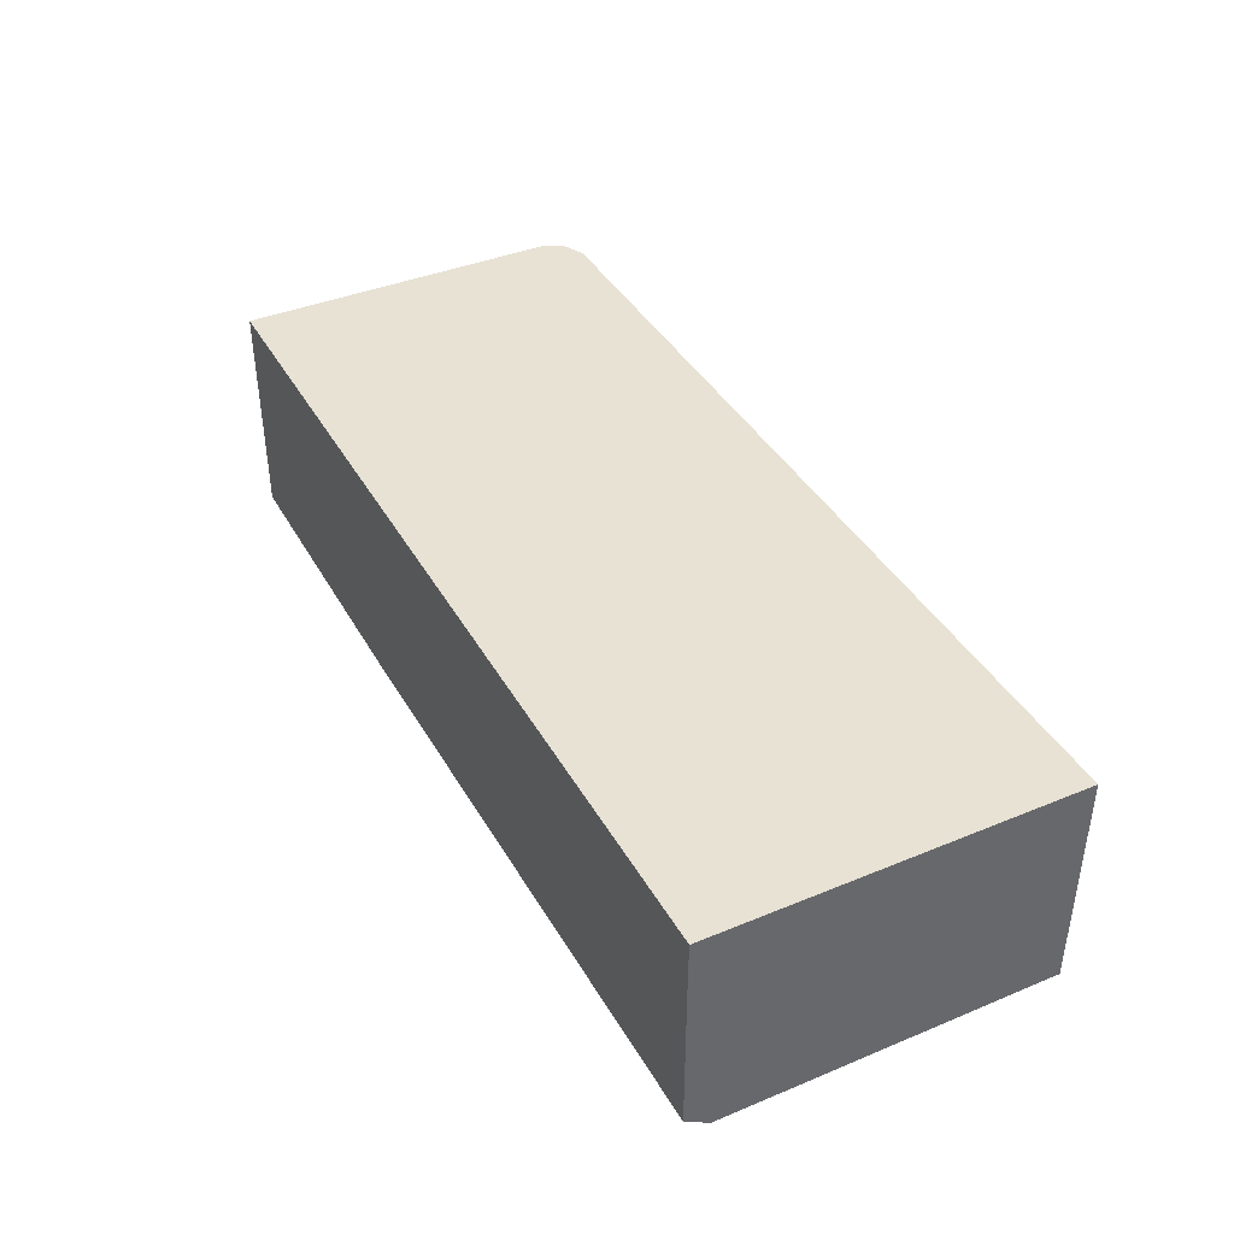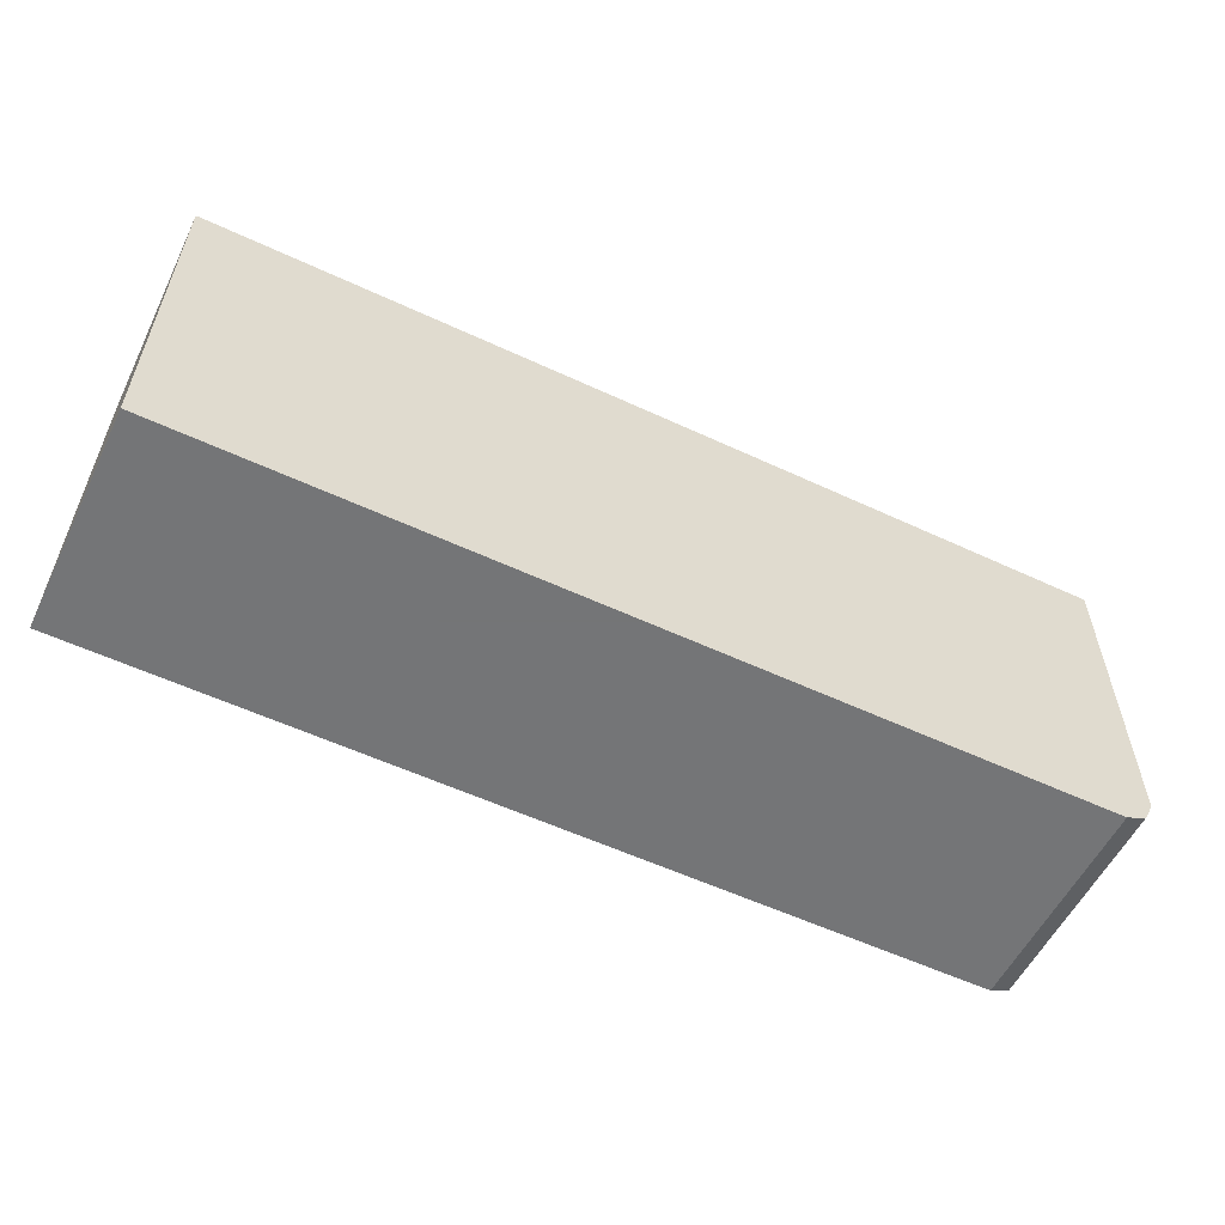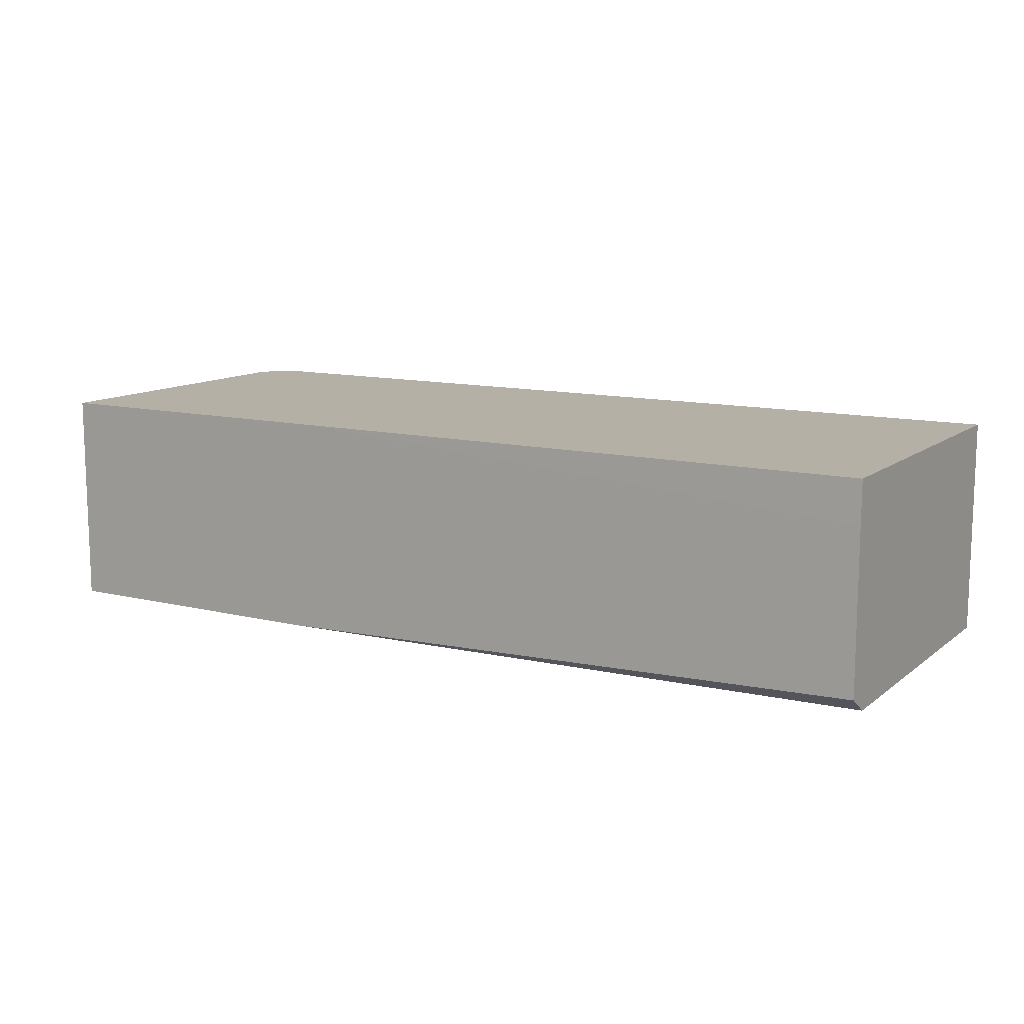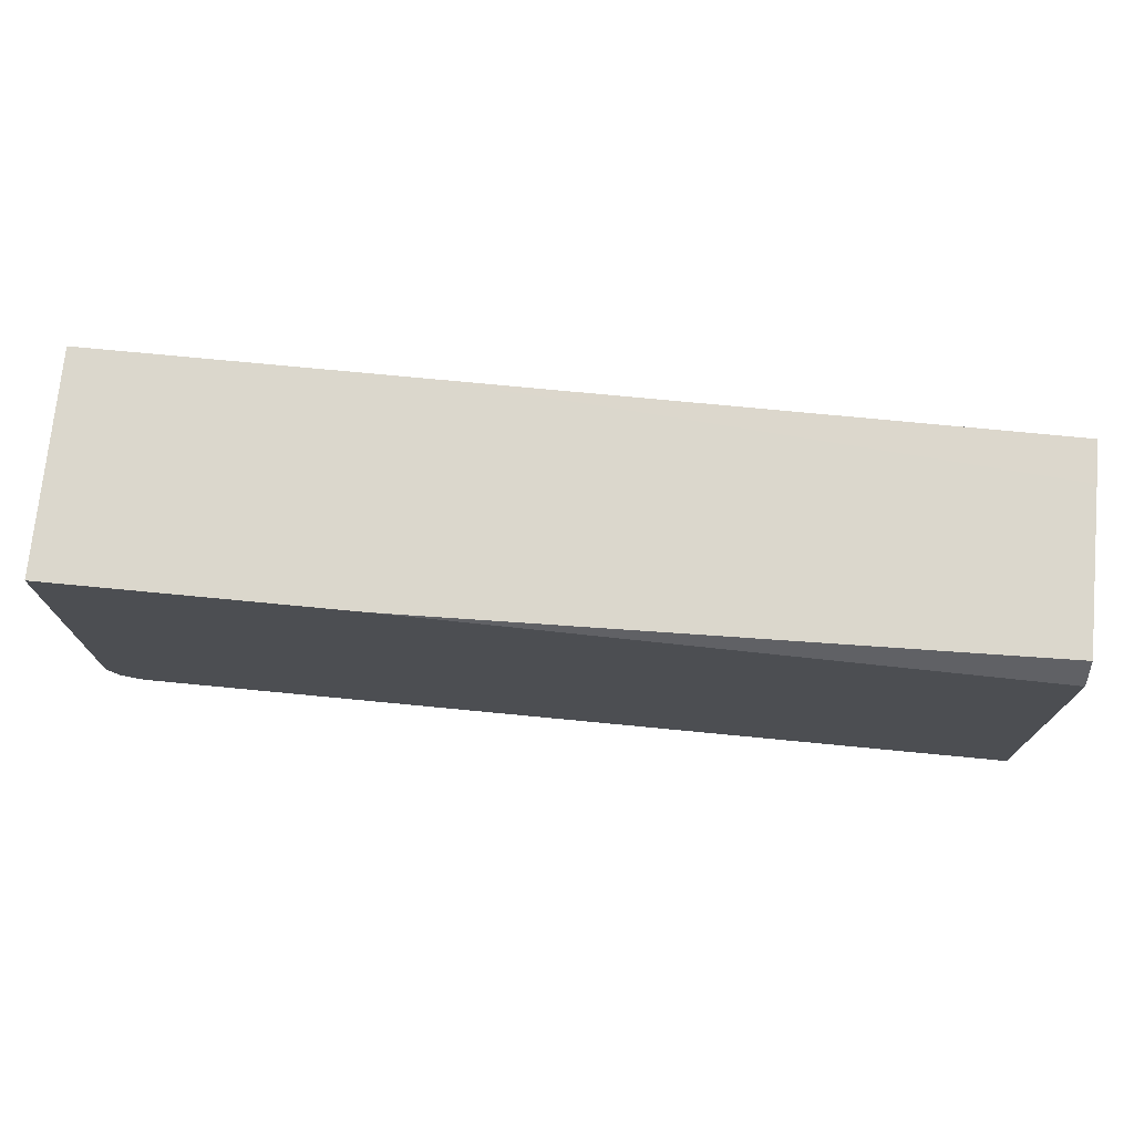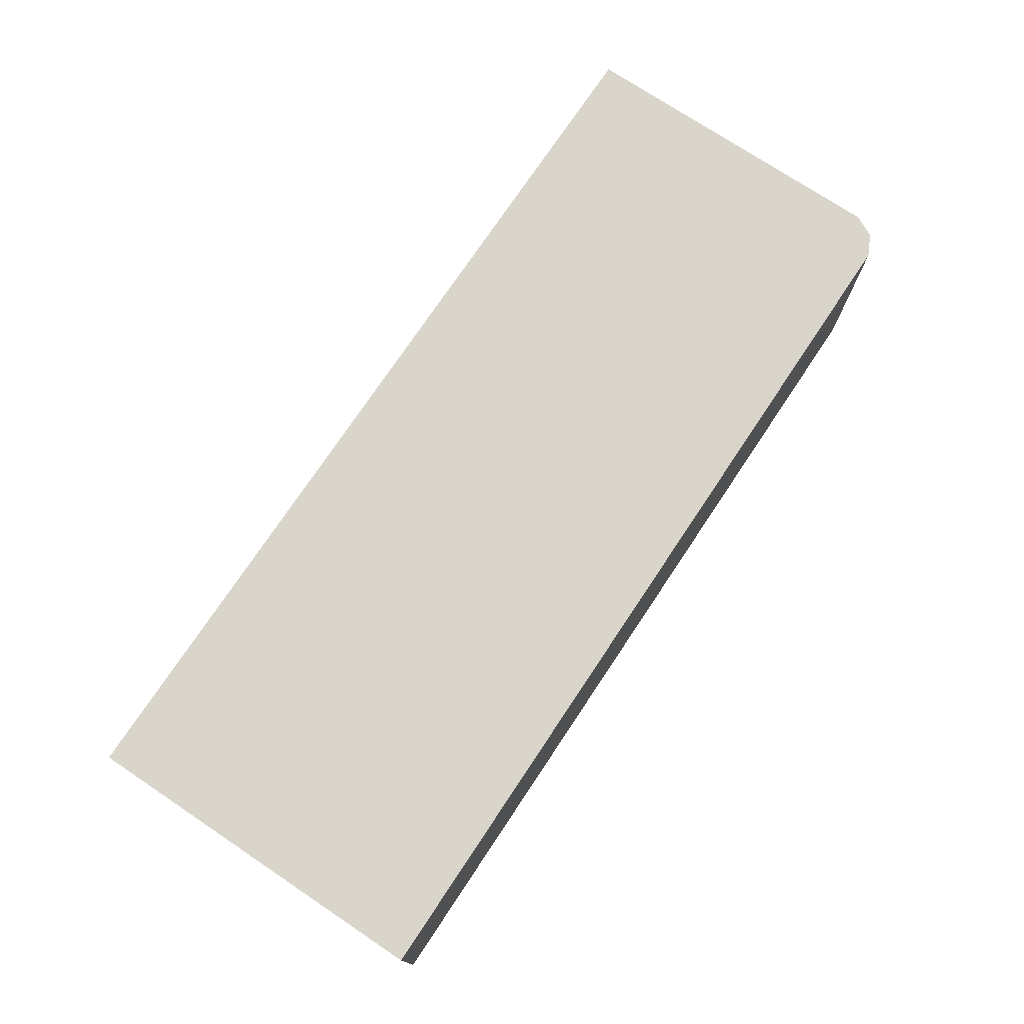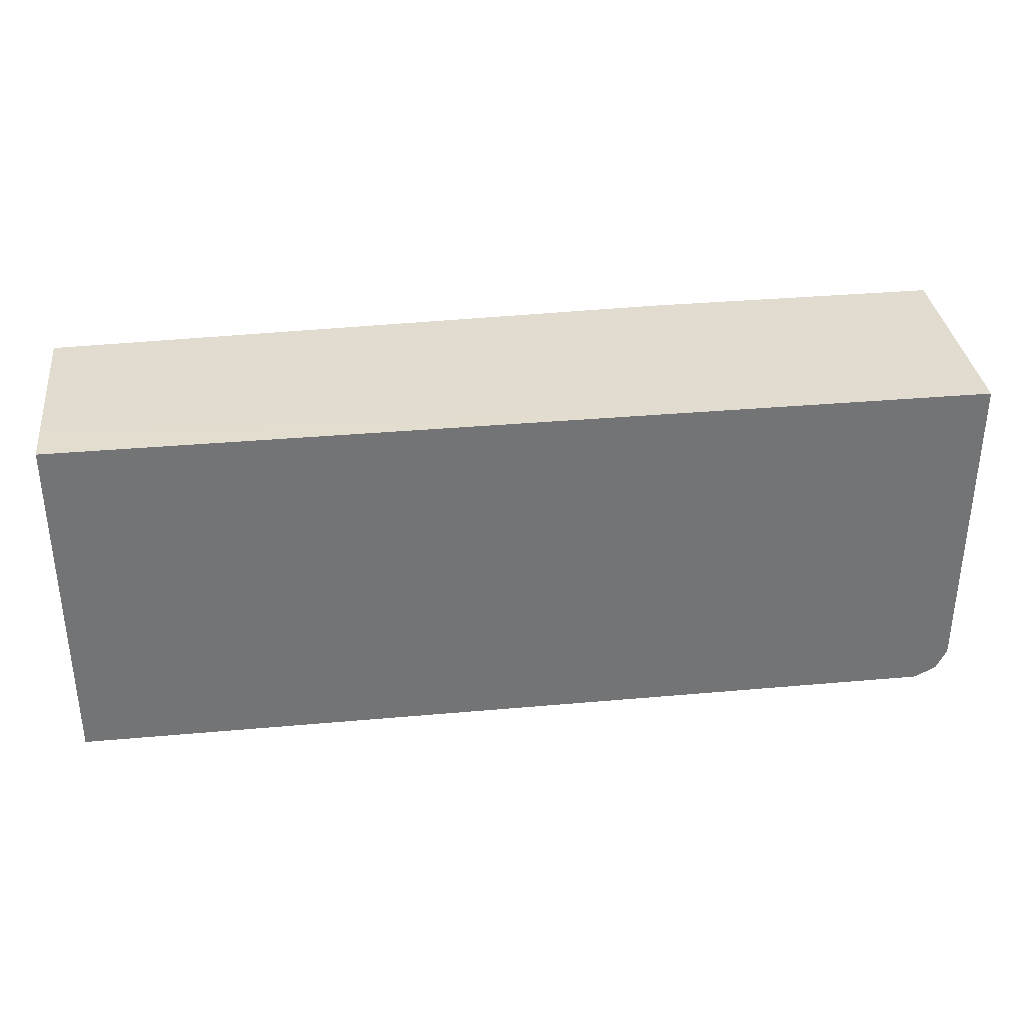
<metadata>
{"format":"obj","ext":"obj","renderer":"f3d","projection":"perspective","resolution":1024,"background":"white","views":[{"elev":40.0,"azim":-117.0,"up":"+Z"},{"elev":-56.4,"azim":-26.0,"up":"+Y"},{"elev":11.7,"azim":-149.6,"up":"+Z"},{"elev":73.4,"azim":-174.5,"up":"+Y"},{"elev":74.6,"azim":-56.3,"up":"+Z"},{"elev":34.4,"azim":-6.9,"up":"+Y"}]}
</metadata>
<code>
v -0.3175 -0.5949 0.1594
v -0.3175 -0.1859 0.1594
v -0.3175 -0.5949 -0.09353
v 0.7065 -0.5949 0.1594
v -0.3175 -0.1855 0.1107
v 0.3726 -0.1855 0.1594
v -0.3175 -0.2141 -0.09353
v 0.7065 -0.5949 -0.09353
v 0.7242 -0.5861 0.1594
v -0.3175 -0.1855 -0.07436
v 0.7437 -0.1855 0.1594
v 0.4 -0.1855 -0.09353
v 0.7312 -0.5825 -0.09353
v 0.7312 -0.5825 0.1594
v 0.7437 -0.5577 0.1594
v 0.7437 -0.1855 -0.09353
v 0.7377 -0.5698 -0.09353
v 0.7437 -0.5577 -0.09353
f 5 12 10
f 3 13 8
f 4 8 9
f 5 6 11
f 5 16 12
f 7 10 12
f 14 17 15
f 9 13 14
f 11 15 18
f 11 18 16
f 13 17 14
f 3 17 13
f 15 17 18
f 8 13 9
f 3 18 17
f 5 11 16
f 3 12 16
f 3 16 18
f 1 2 5
f 1 5 10
f 1 10 7
f 1 3 8
f 1 8 4
f 1 4 9
f 1 7 3
f 1 14 15
f 1 15 11
f 1 11 6
f 1 6 2
f 2 6 5
f 1 9 14
f 3 7 12

</code>
